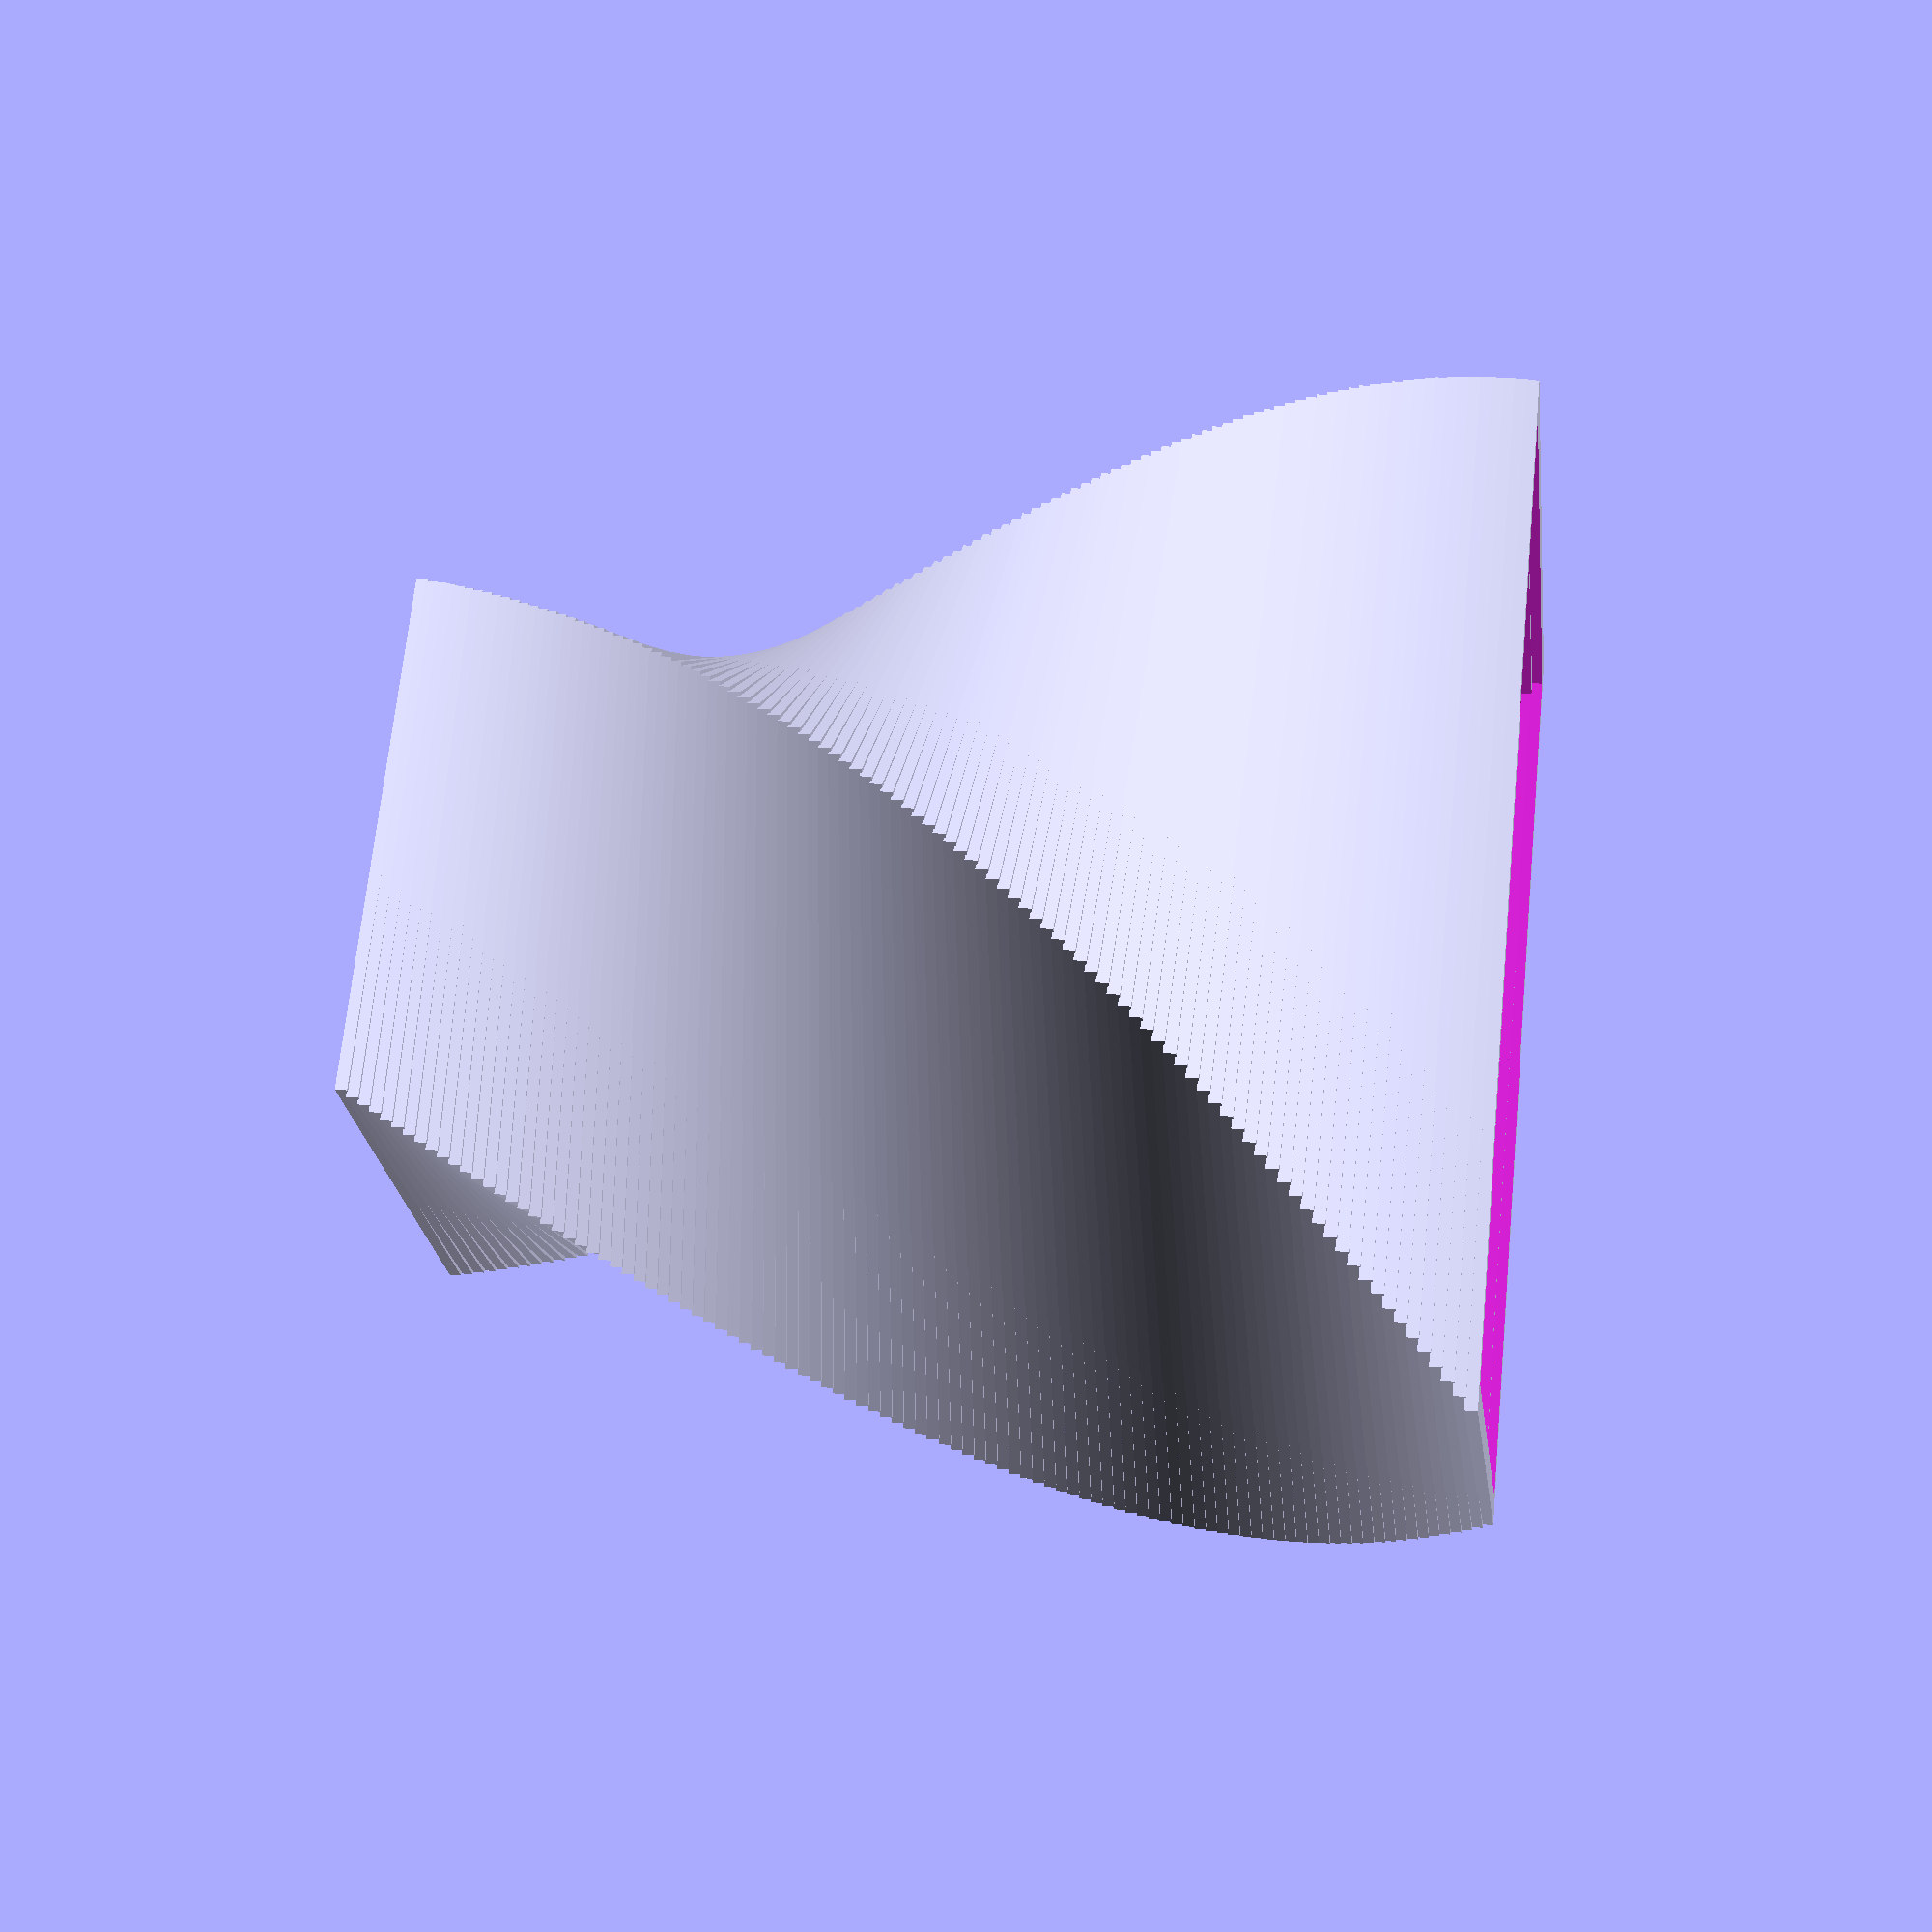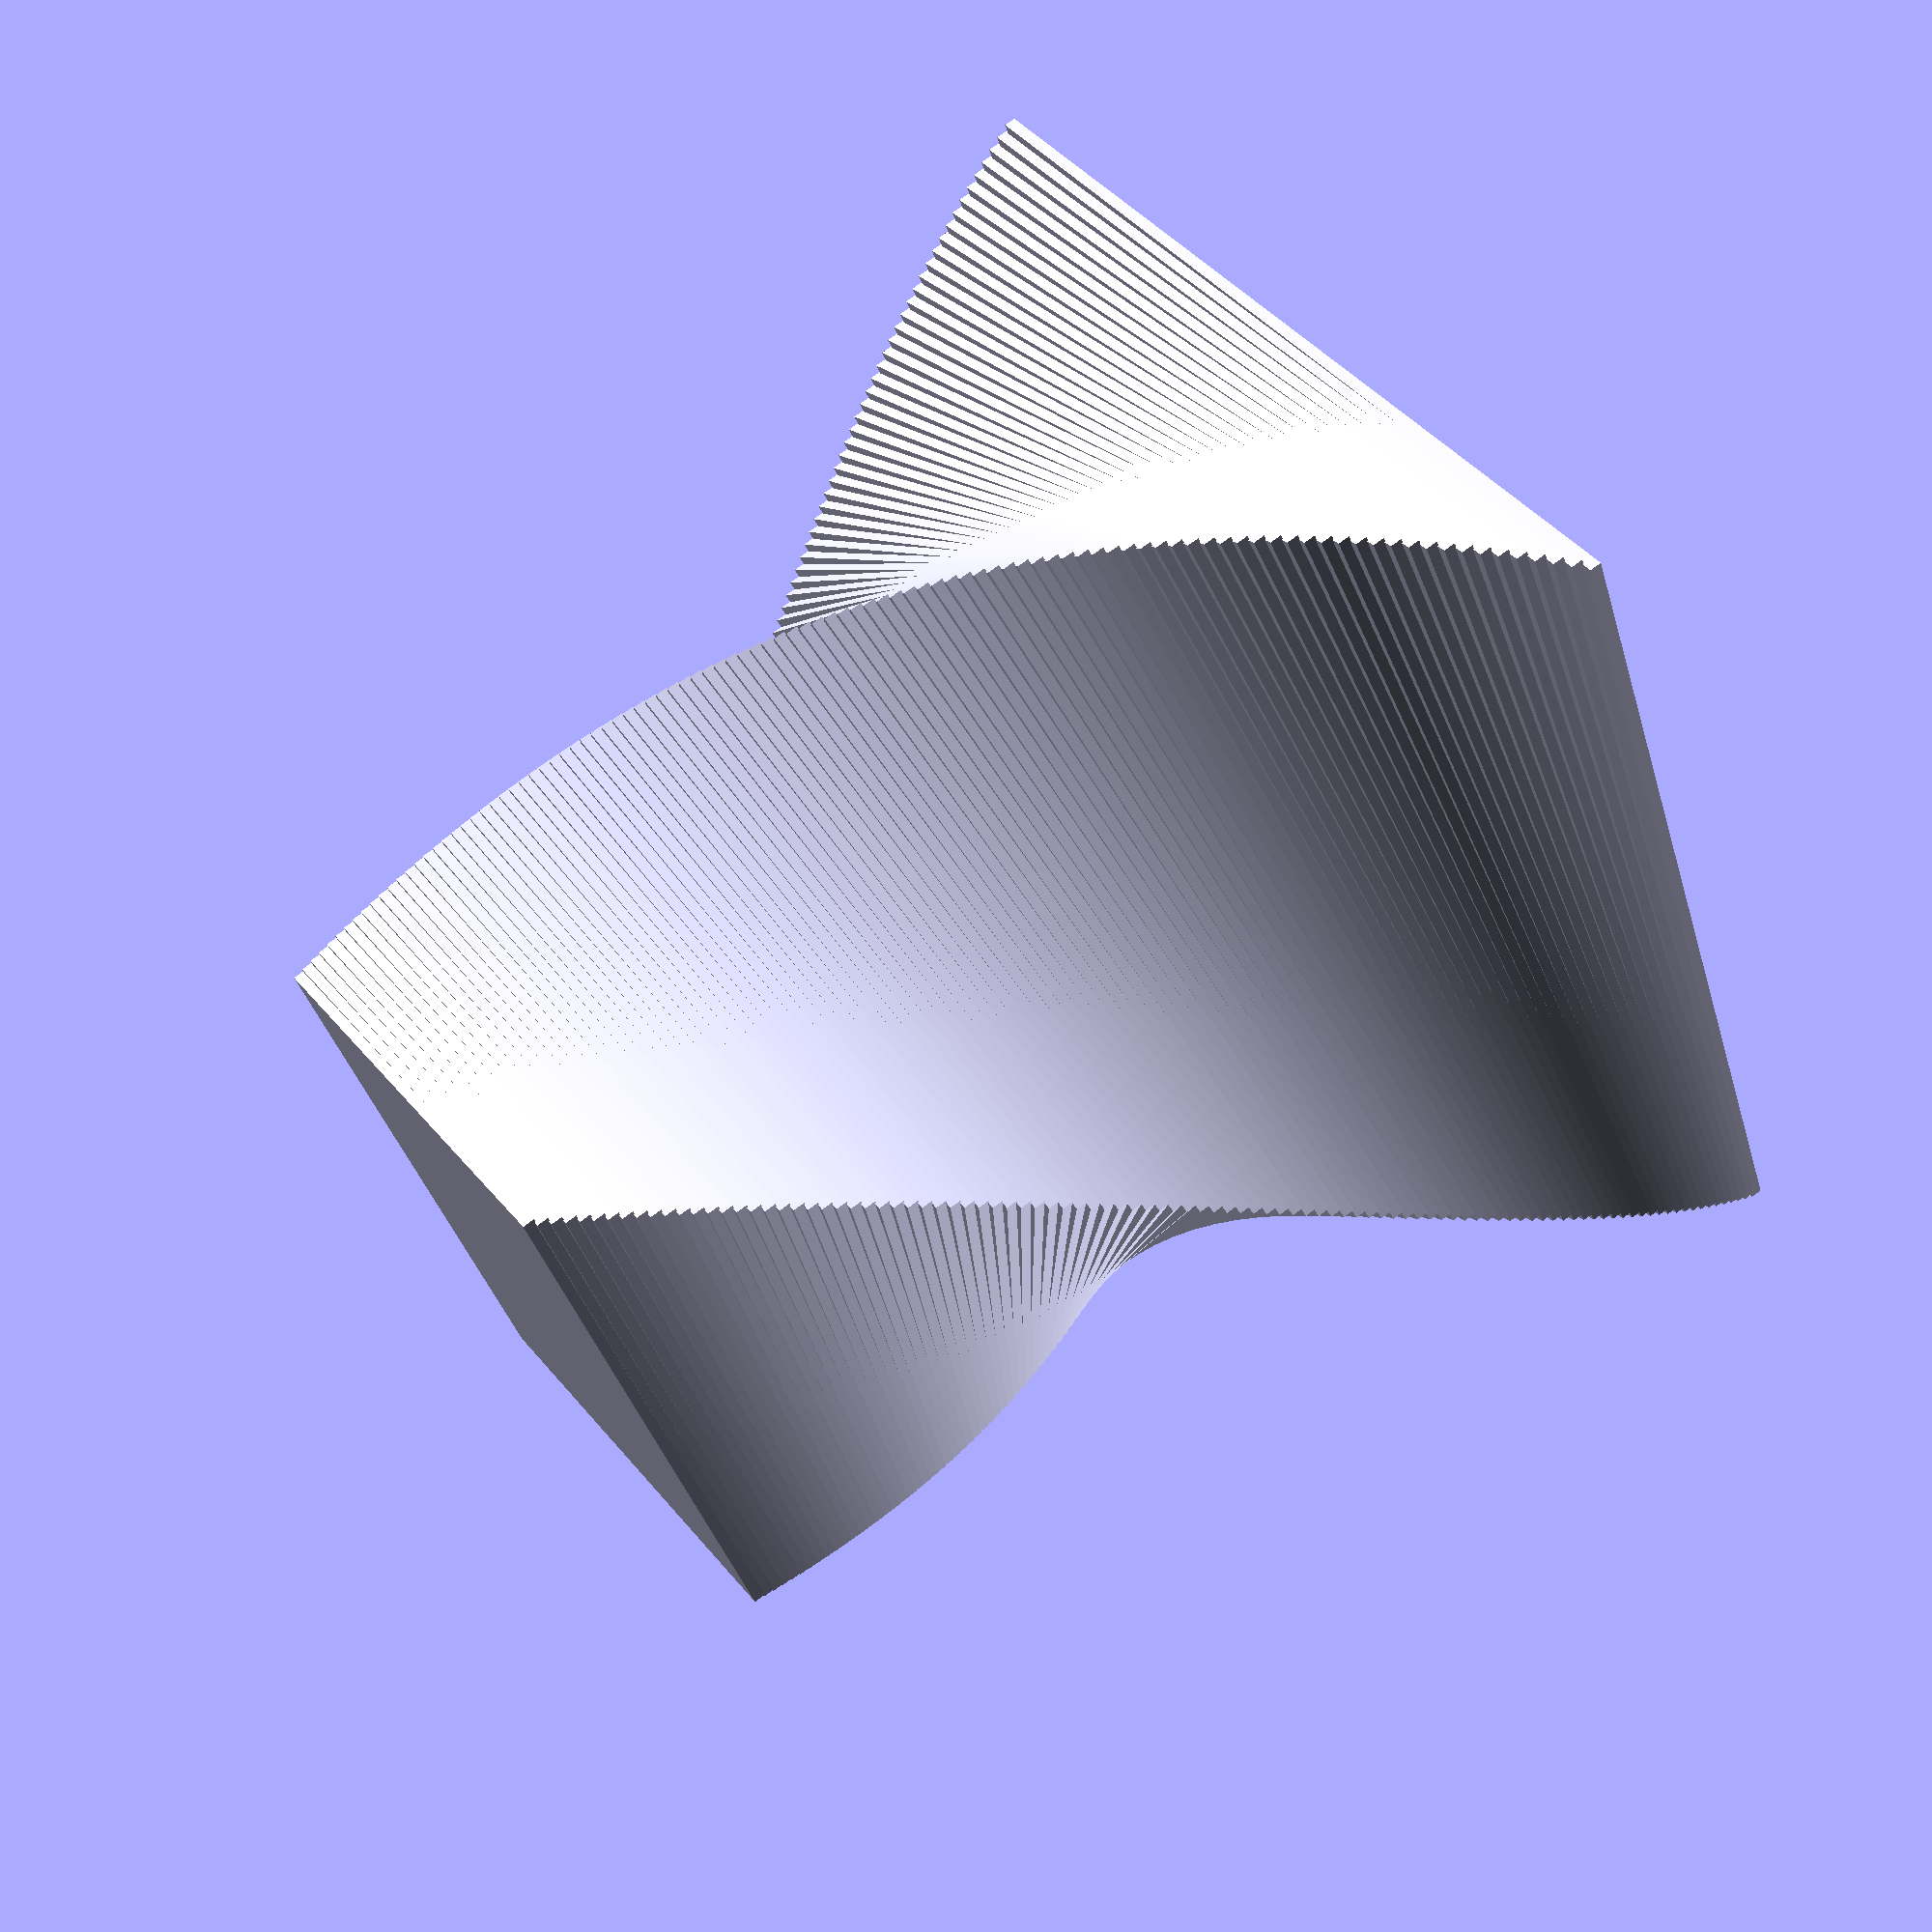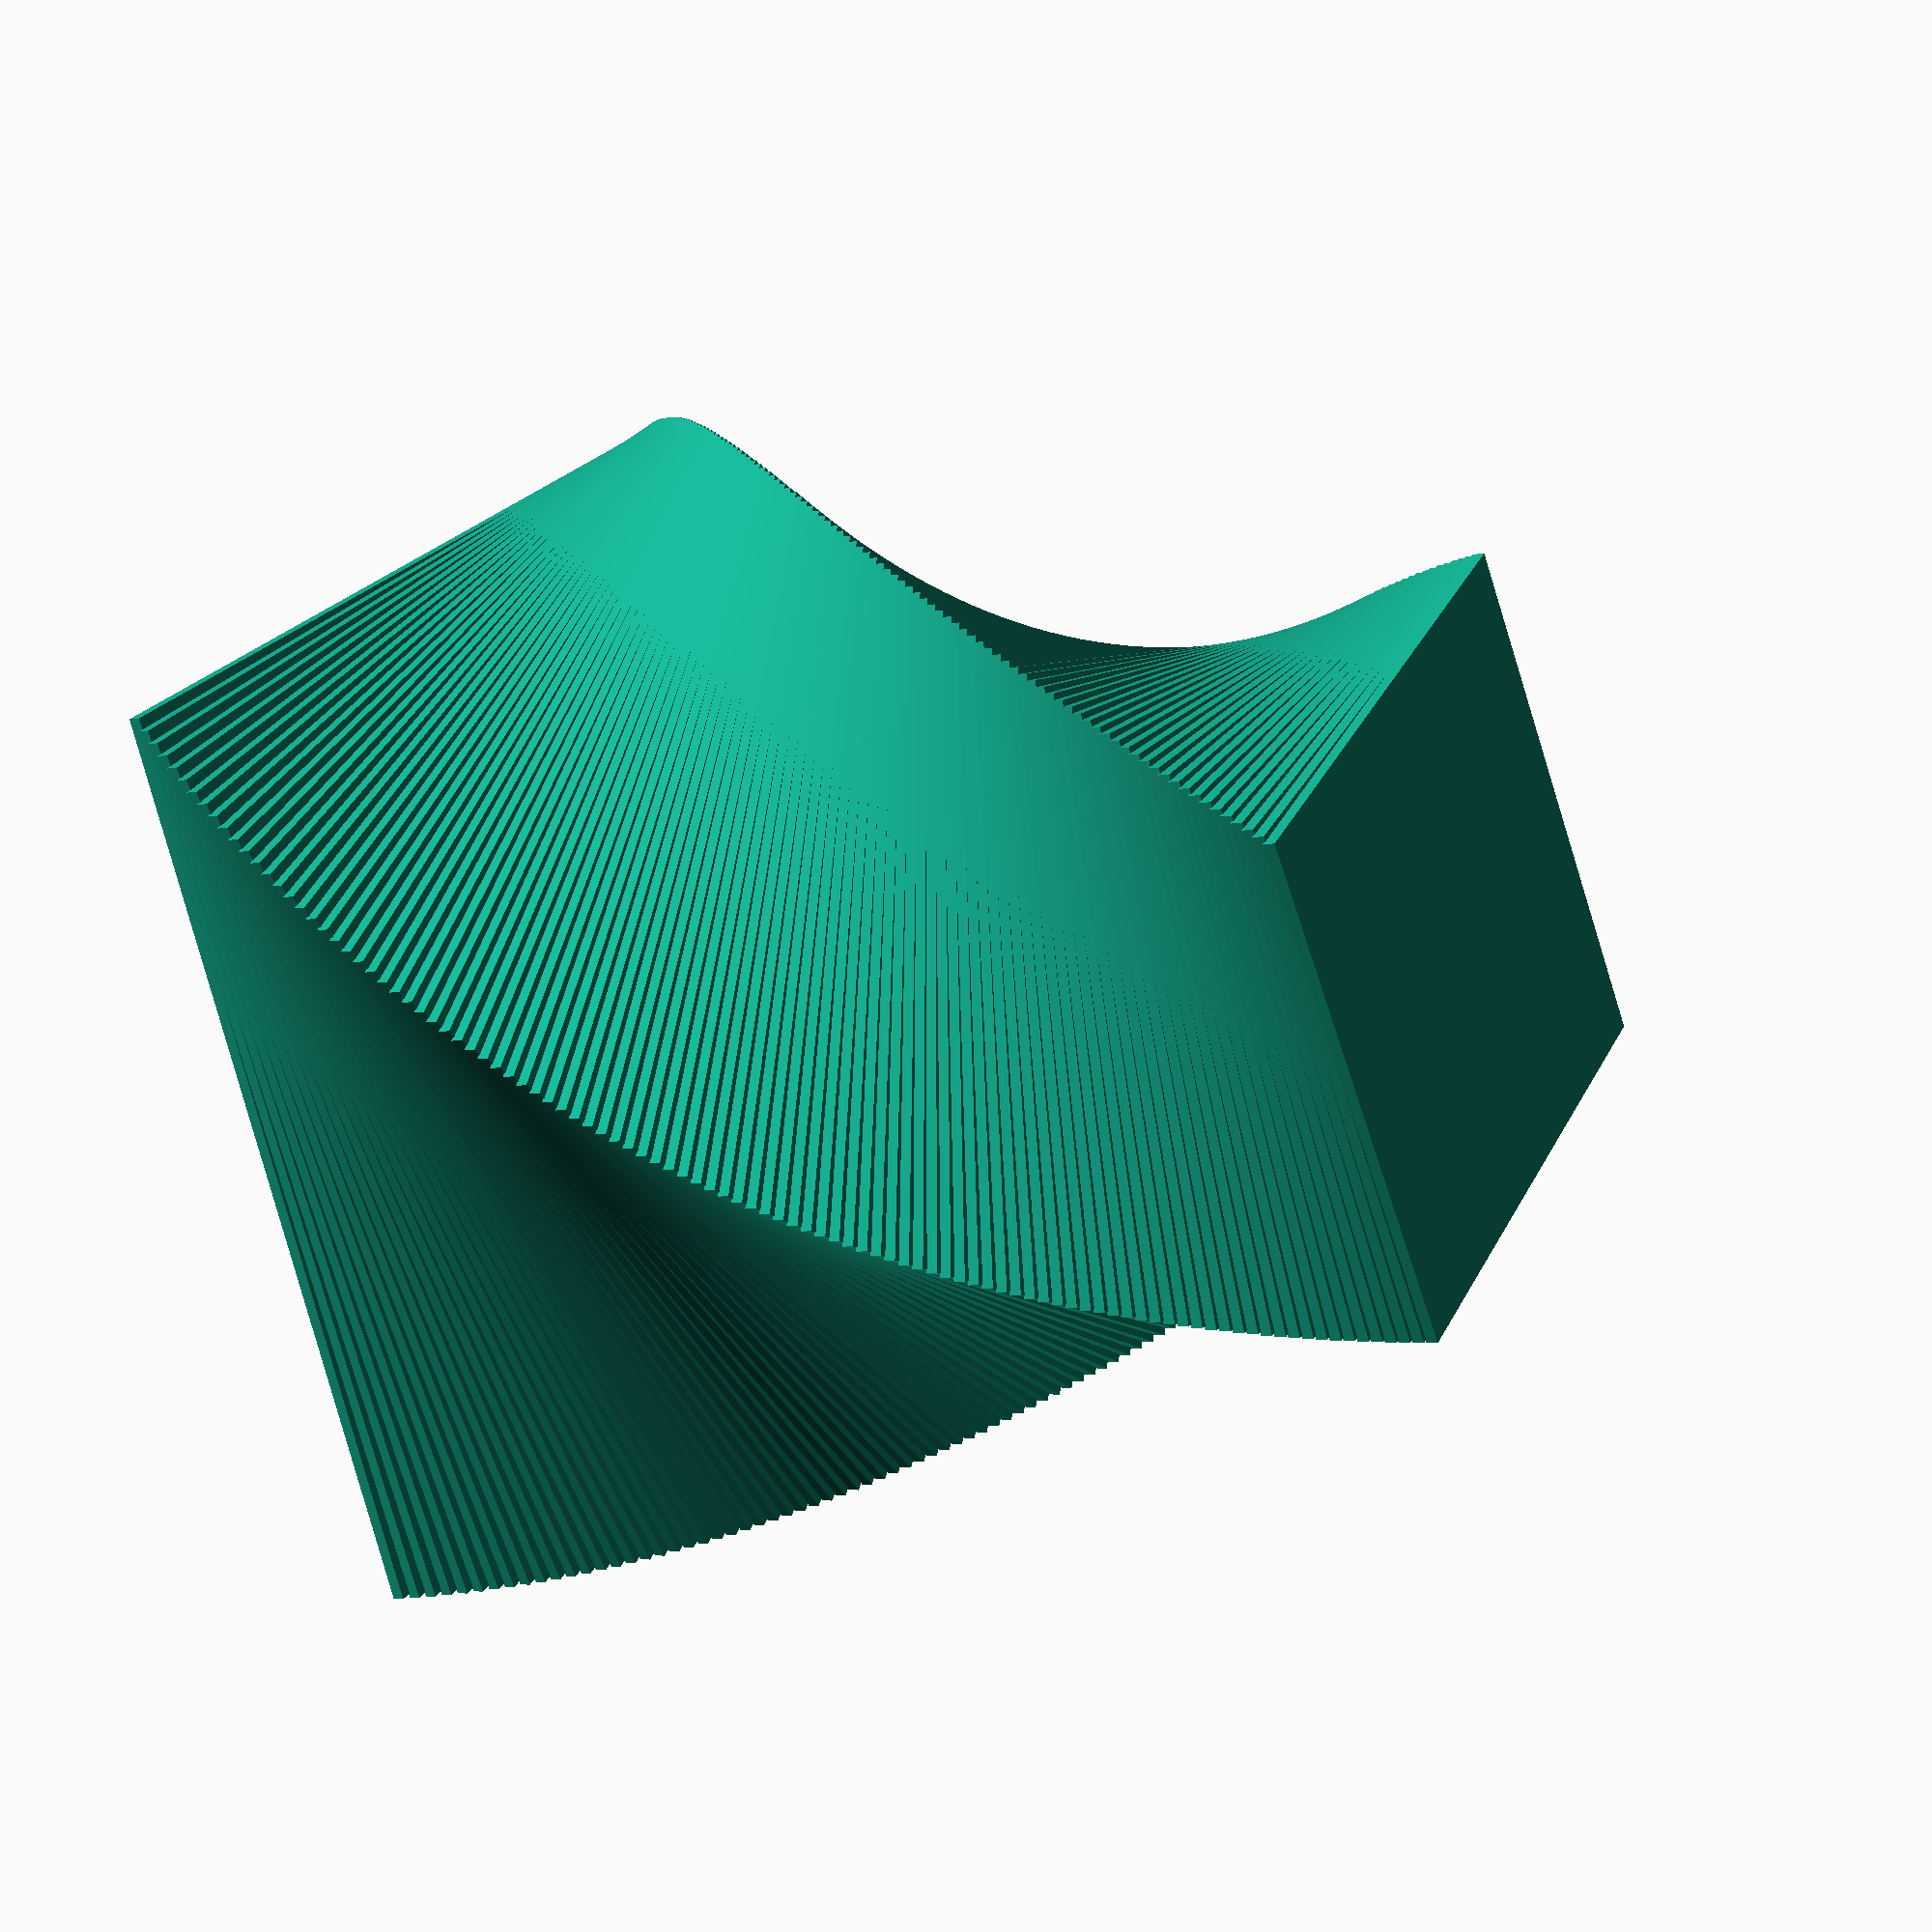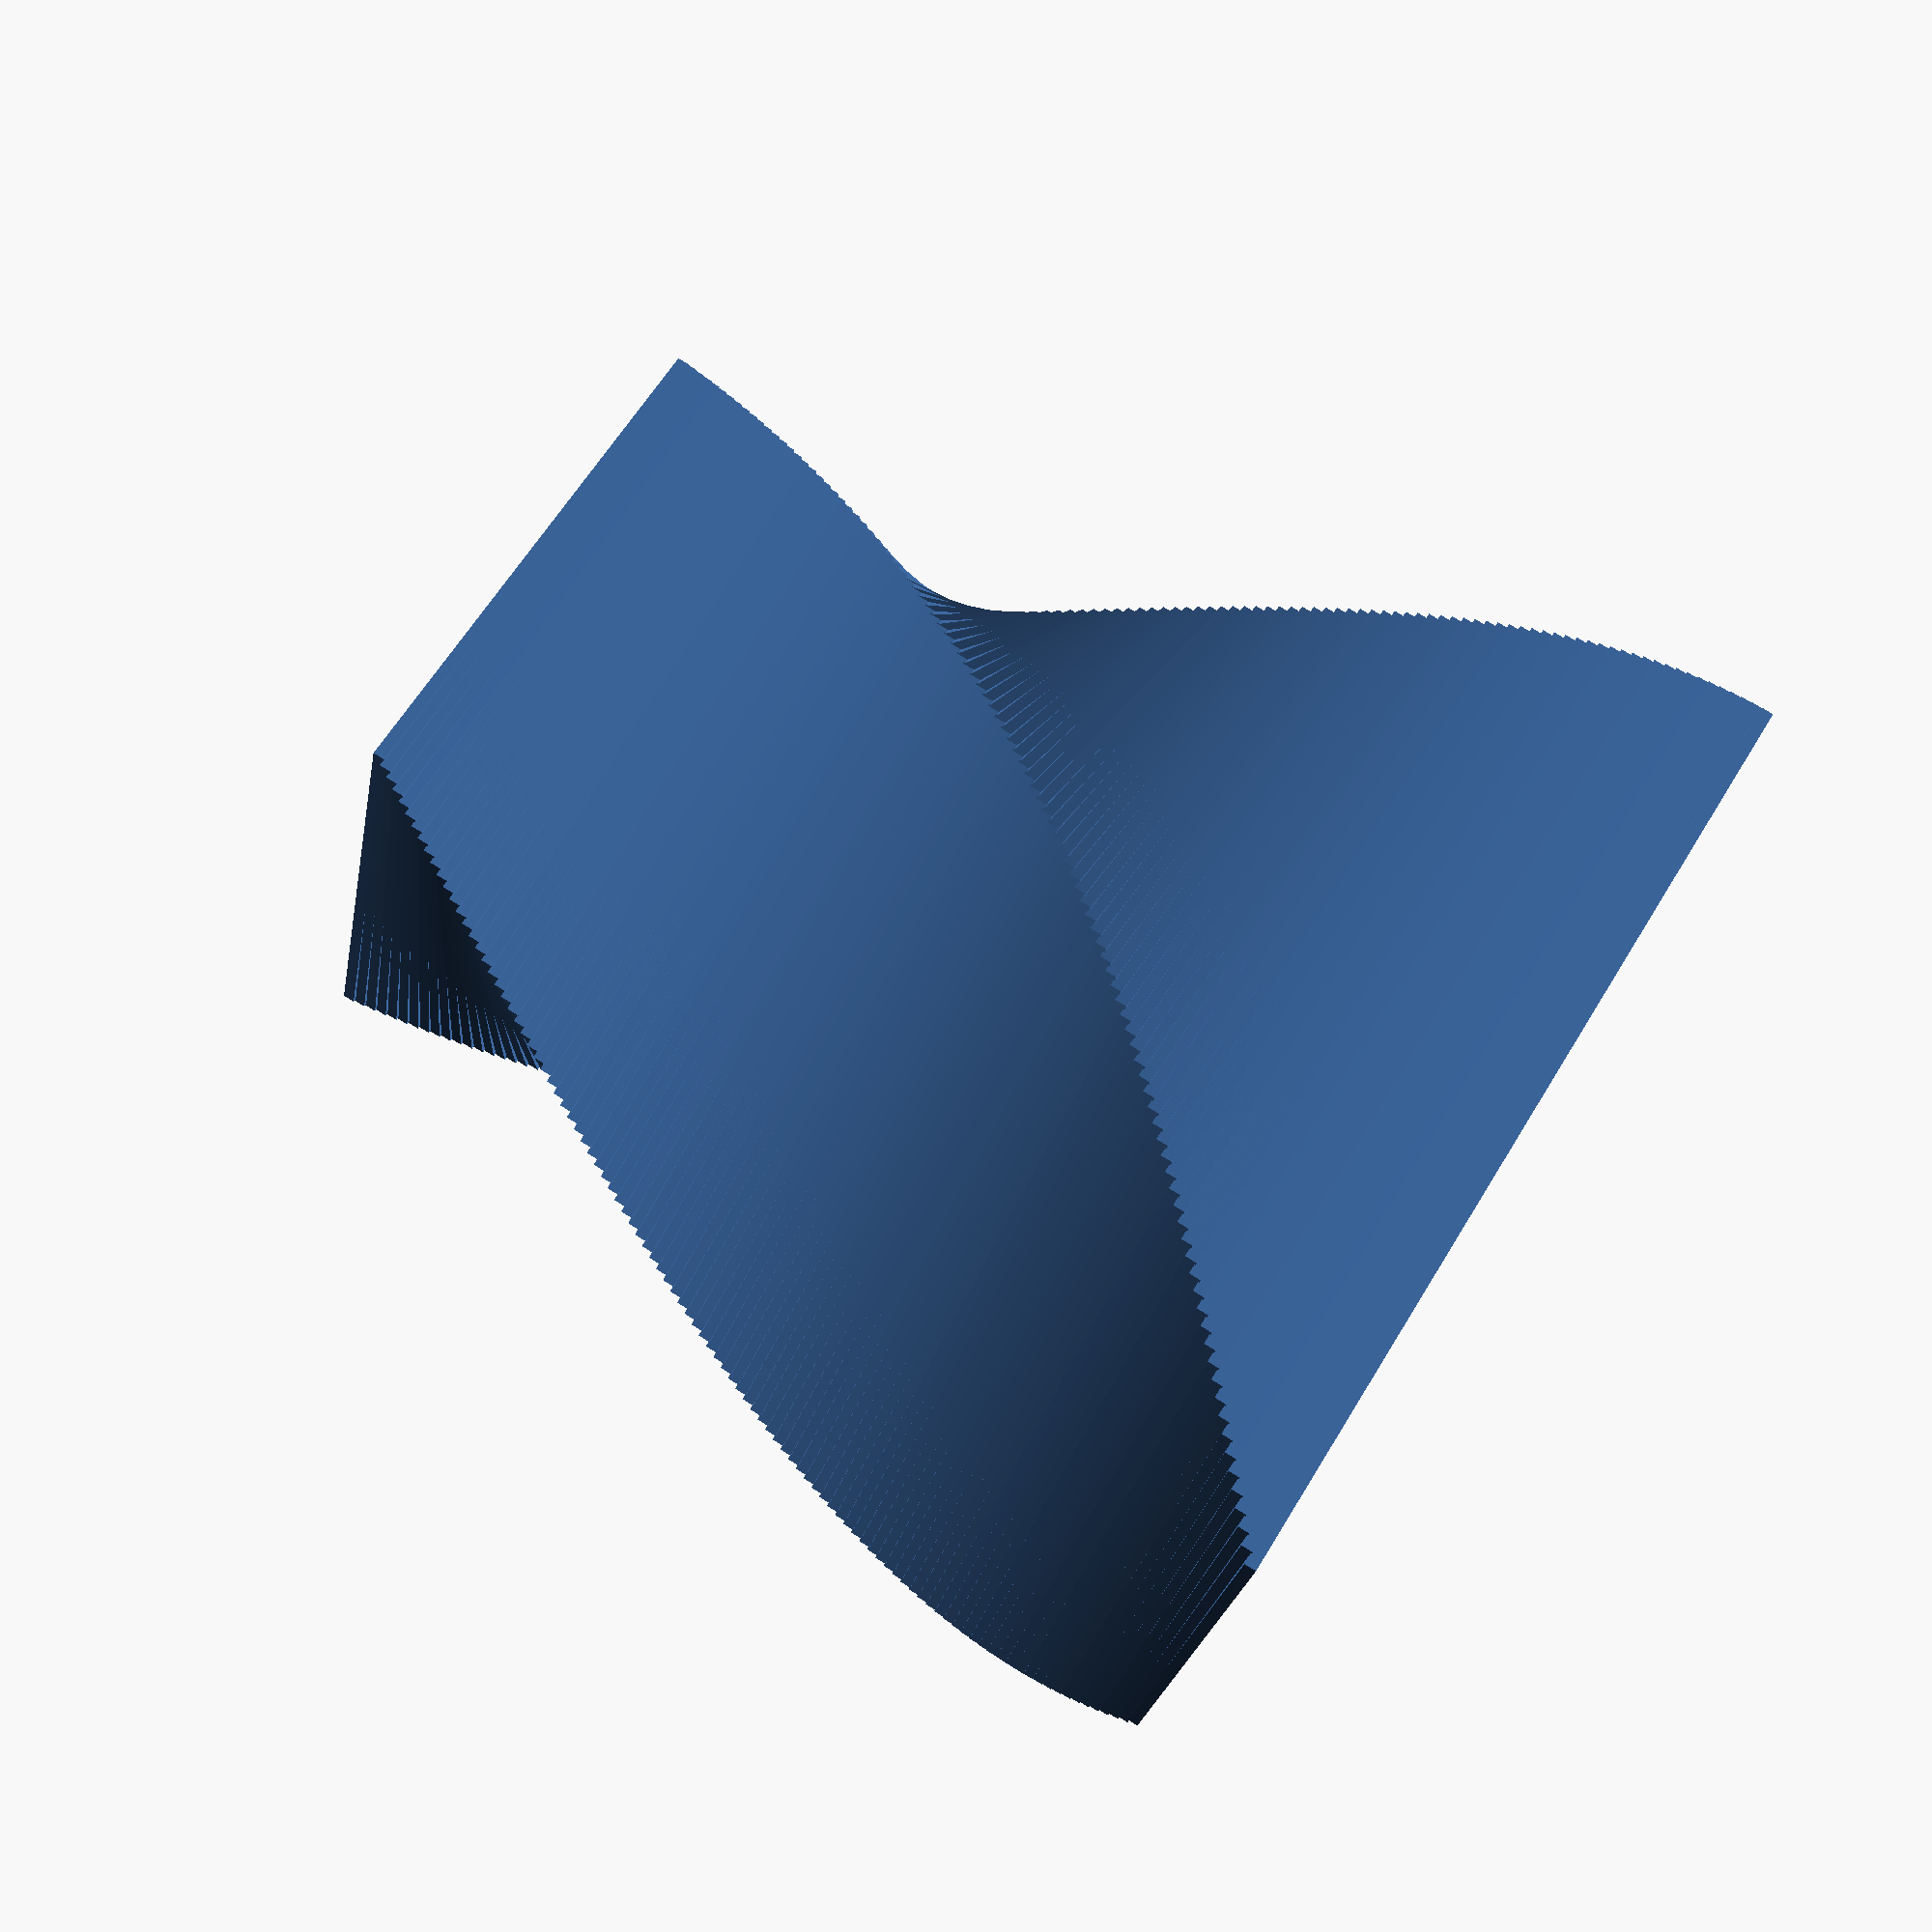
<openscad>
/**
    @name Vase
    @description Configurable spiral vase
    @author Eckerput
    @url https://www.thingiverse.com/thing:86476
*/

//@param Top diameter(float) Top Diameter in mm
t=70;  // [5:200]

//@param Middle diameter(float) Middle Diameter
m=50; // [5:200]

//@param Base diameter(float) Base Diameter
b=40; // [5:200]

//@param Height(float) Vase Height
h=80; // [5:200]

//@param Layers(float) How many layers should there be?
layers=100; // [5:800]

//@param Rotation(float) How many degrees should each layer rotate?
r=1; // [0:10]

//@param Squares(float) How many squares should be in each layer?
points = 1; // [1:20]

//@param Double spiral(string) Make a double spiral?
d="No"; // {Yes, No}

//@param Hollow(string) Force Hollow?
hollow="Vase"; // {No, Vase, Bracelet}

angle = 90/points;
layersq=layers*layers/4;
b2=b-4;
m2=m-4;
t2=t-4;

for (i=[0:layers]) {
	if (hollow=="No") {
		for (j=[1:points]) {
			translate([0,0,i/layers*h]) rotate([0,0,r*i+angle*j]) cube([b+i/layers*(t-b)+((i-layers/2)*(i-layers/2)-layersq)/layersq*((b+t)/2-m),b+i/layers*(t-b)+((i-layers/2)*(i-layers/2)-layersq)/layersq*((b+t)/2-m),h/layers*1.1],center=true);
			if (d=="Yes") {
				translate([0,0,i/layers*h]) rotate([0,0,-(r*i+angle*j)]) cube([b+i/layers*(t-b)+((i-layers/2)*(i-layers/2)-layersq)/layersq*((b+t)/2-m),b+i/layers*(t-b)+((i-layers/2)*(i-layers/2)-layersq)/layersq*((b+t)/2-m),h/layers*1.1],center=true);
			}
		}
	} if (hollow=="Bracelet") {
		difference() {
		union() {
			for (j=[1:points]) {
				translate([0,0,i/layers*h]) rotate([0,0,r*i+angle*j]) cube([b+i/layers*(t-b)+((i-layers/2)*(i-layers/2)-layersq)/layersq*((b+t)/2-m),b+i/layers*(t-b)+((i-layers/2)*(i-layers/2)-layersq)/layersq*((b+t)/2-m),h/layers*1.1],center=true);
				if (d=="Yes") {
					translate([0,0,i/layers*h]) rotate([0,0,-(r*i+angle*j)]) cube([b+i/layers*(t-b)+((i-layers/2)*(i-layers/2)-layersq)/layersq*((b+t)/2-m),b+i/layers*(t-b)+((i-layers/2)*(i-layers/2)-layersq)/layersq*((b+t)/2-m),h/layers*1.1],center=true);
				}
			}
		}
			for (j=[1:points]) {
				translate([0,0,i/layers*h]) rotate([0,0,r*i+angle*j]) cube([b2+i/layers*(t2-b2)+((i-layers/2)*(i-layers/2)-layersq)/layersq*((b2+t2)/2-m2),b2+i/layers*(t2-b2)+((i-layers/2)*(i-layers/2)-layersq)/layersq*((b2+t2)/2-m2),h/layers*1.3],center=true);
				if (d=="Yes") {
					translate([0,0,i/layers*h]) rotate([0,0,-(r*i+angle*j)]) cube([b2+i/layers*(t2-b2)+((i-layers/2)*(i-layers/2)-layersq)/layersq*((b2+t2)/2-m2),b2+i/layers*(t2-b2)+((i-layers/2)*(i-layers/2)-layersq)/layersq*((b2+t2)/2-m2),h/layers*1.3],center=true);
				}
			}
		}
	} if (hollow=="Vase") {
		difference() {
		union() {
			for (j=[1:points]) {
				translate([0,0,i/layers*h]) rotate([0,0,r*i+angle*j]) cube([b+i/layers*(t-b)+((i-layers/2)*(i-layers/2)-layersq)/layersq*((b+t)/2-m),b+i/layers*(t-b)+((i-layers/2)*(i-layers/2)-layersq)/layersq*((b+t)/2-m),h/layers*1.1],center=true);
				if (d=="Yes") {
					translate([0,0,i/layers*h]) rotate([0,0,-(r*i+angle*j)]) cube([b+i/layers*(t-b)+((i-layers/2)*(i-layers/2)-layersq)/layersq*((b+t)/2-m),b+i/layers*(t-b)+((i-layers/2)*(i-layers/2)-layersq)/layersq*((b+t)/2-m),h/layers*1.1],center=true);}
			}
		} if (i/layers*h > 2) {
				for (j=[1:points]) {
					translate([0,0,i/layers*h]) rotate([0,0,r*i+angle*j]) cube([b2+i/layers*(t2-b2)+((i-layers/2)*(i-layers/2)-layersq)/layersq*((b2+t2)/2-m2),b2+i/layers*(t2-b2)+((i-layers/2)*(i-layers/2)-layersq)/layersq*((b2+t2)/2-m2),h/layers*1.2],center=true);
					if (d=="Yes") {
						translate([0,0,i/layers*h]) rotate([0,0,-(r*i+angle*j)]) cube([b2+i/layers*(t2-b2)+((i-layers/2)*(i-layers/2)-layersq)/layersq*((b2+t2)/2-m2),b2+i/layers*(t2-b2)+((i-layers/2)*(i-layers/2)-layersq)/layersq*((b2+t2)/2-m2),h/layers*1.2],center=true);
					}
				}
			}
		}
	}
}
</openscad>
<views>
elev=338.1 azim=224.2 roll=278.3 proj=p view=wireframe
elev=108.8 azim=216.4 roll=307.4 proj=p view=solid
elev=184.7 azim=36.3 roll=58.7 proj=p view=solid
elev=280.0 azim=288.2 roll=301.9 proj=p view=solid
</views>
